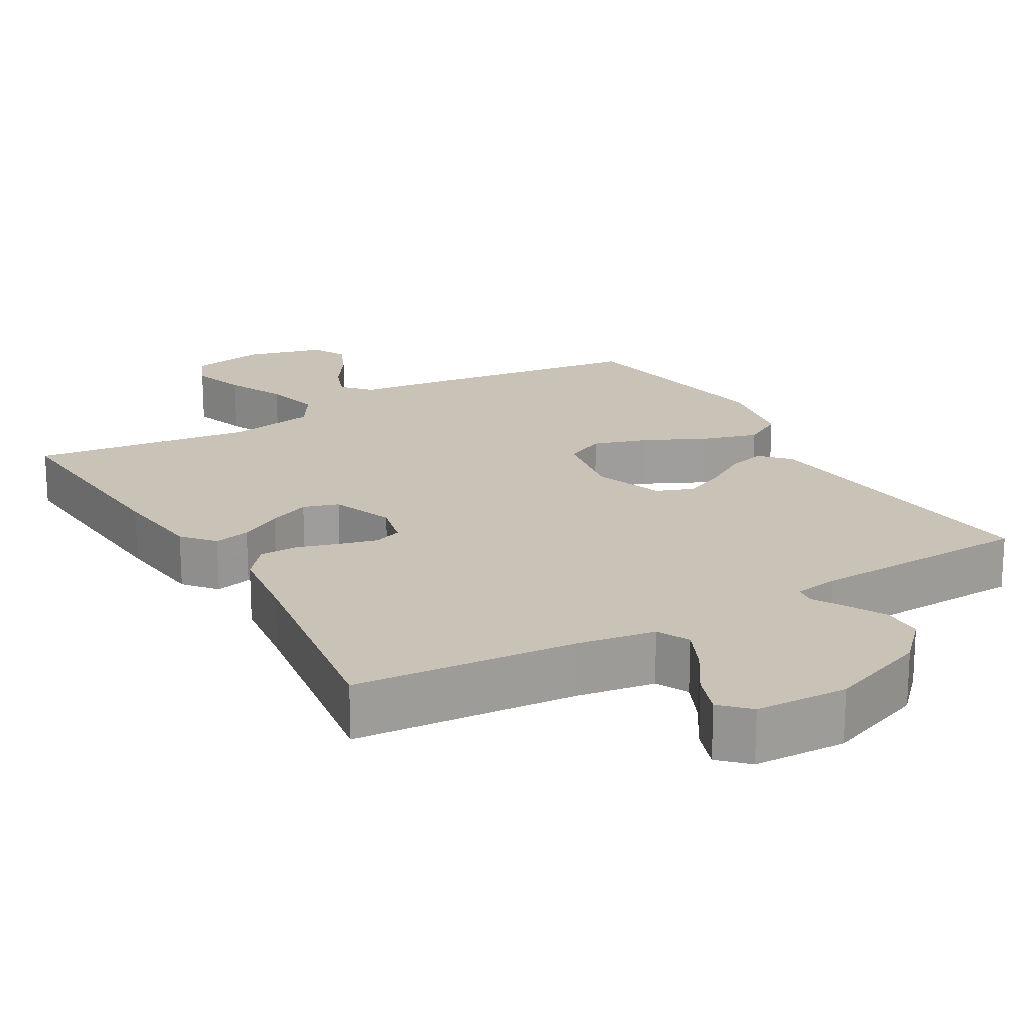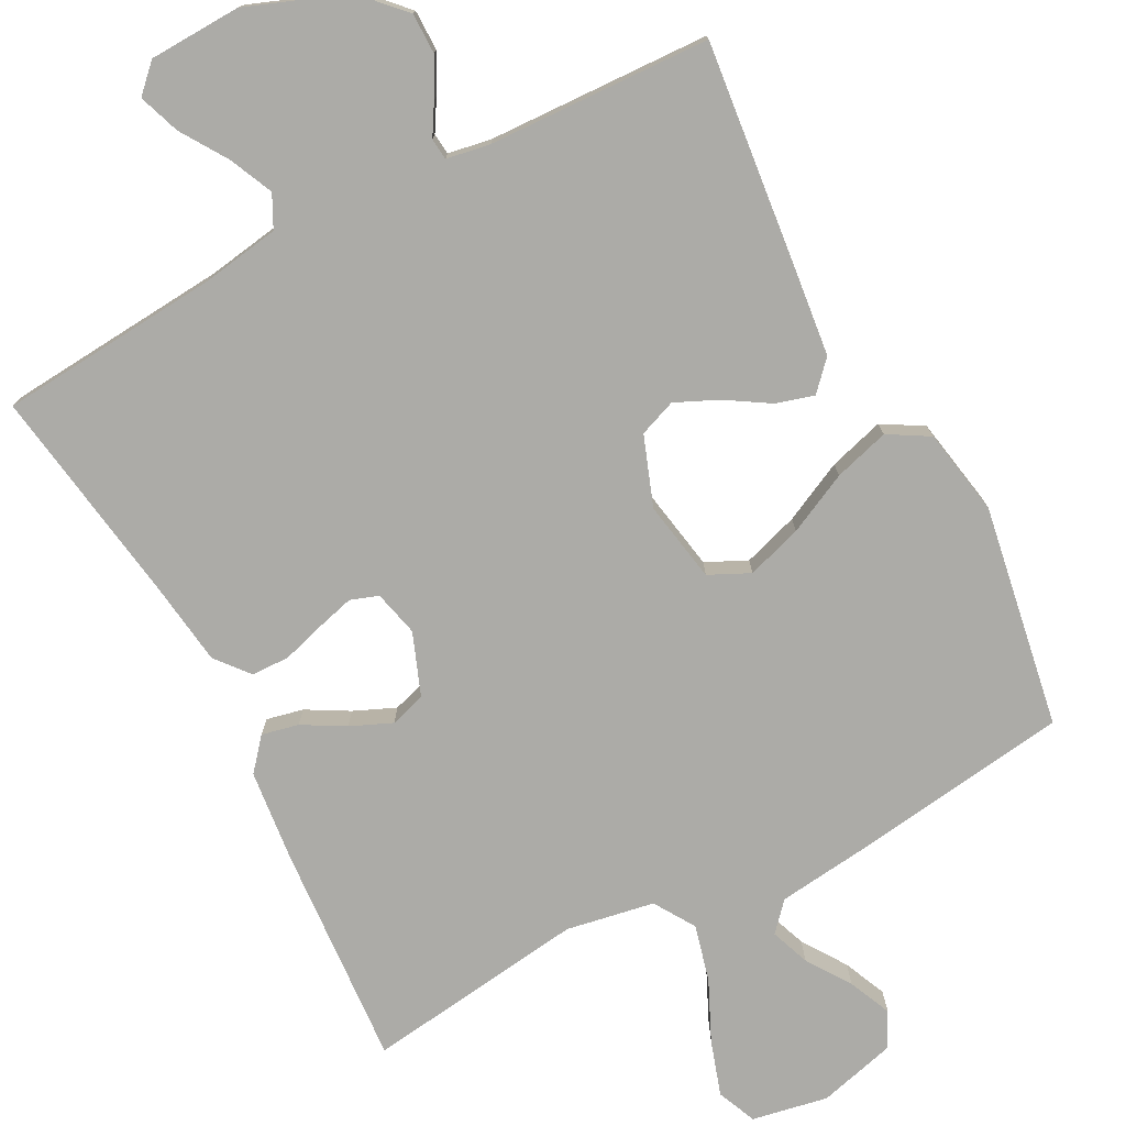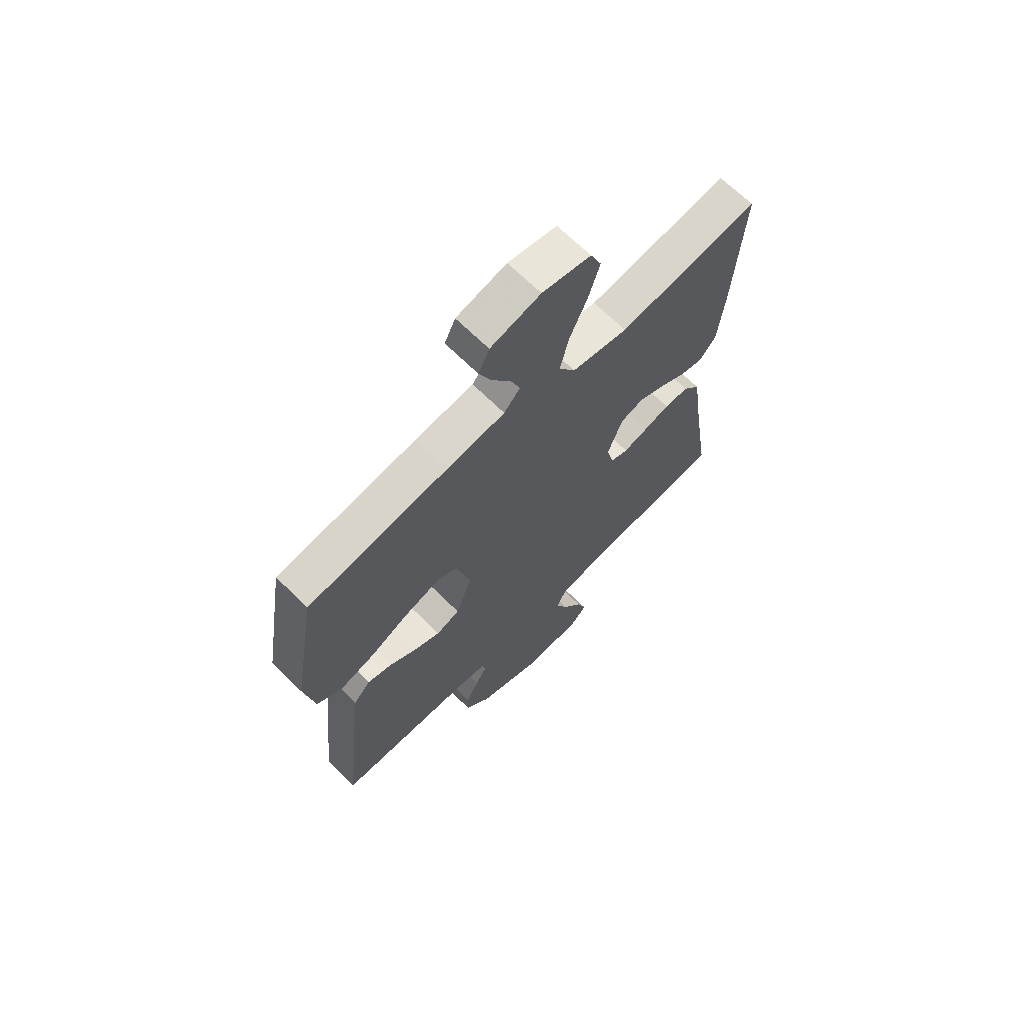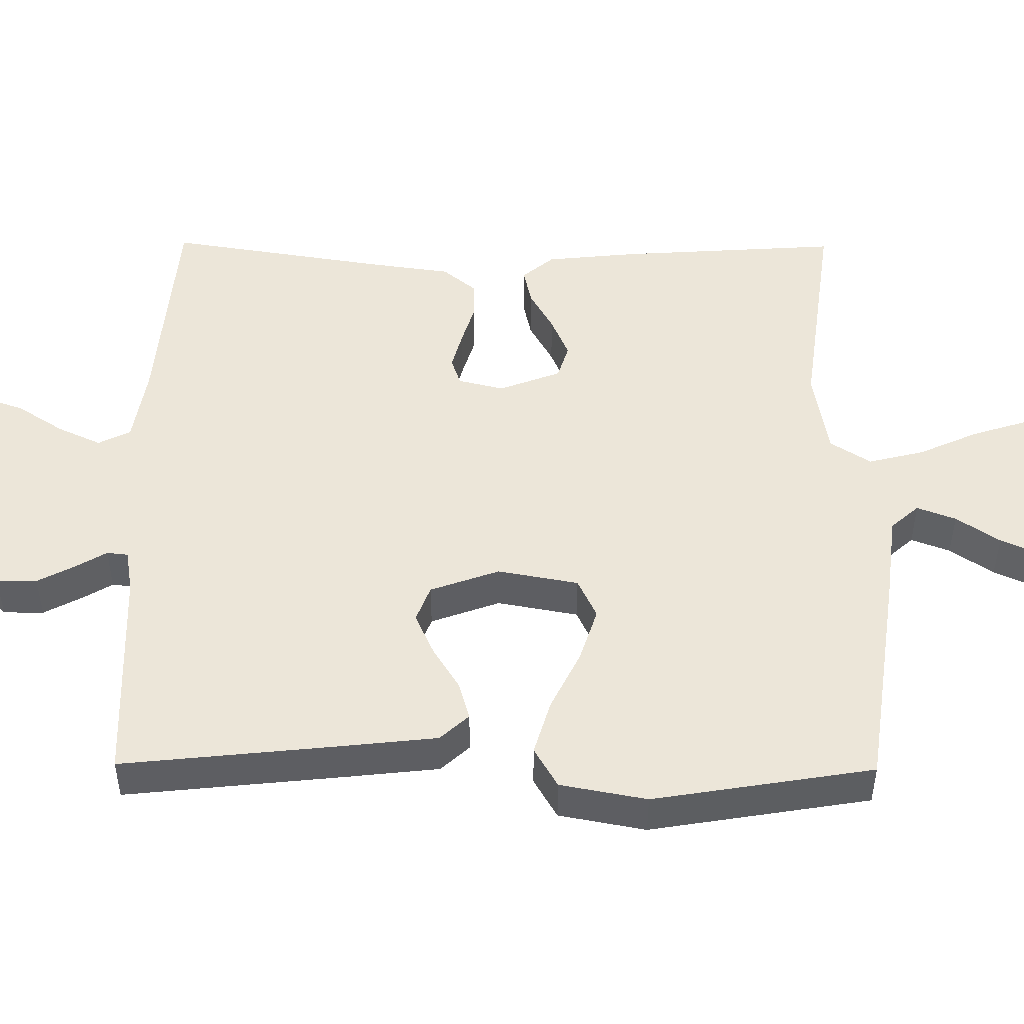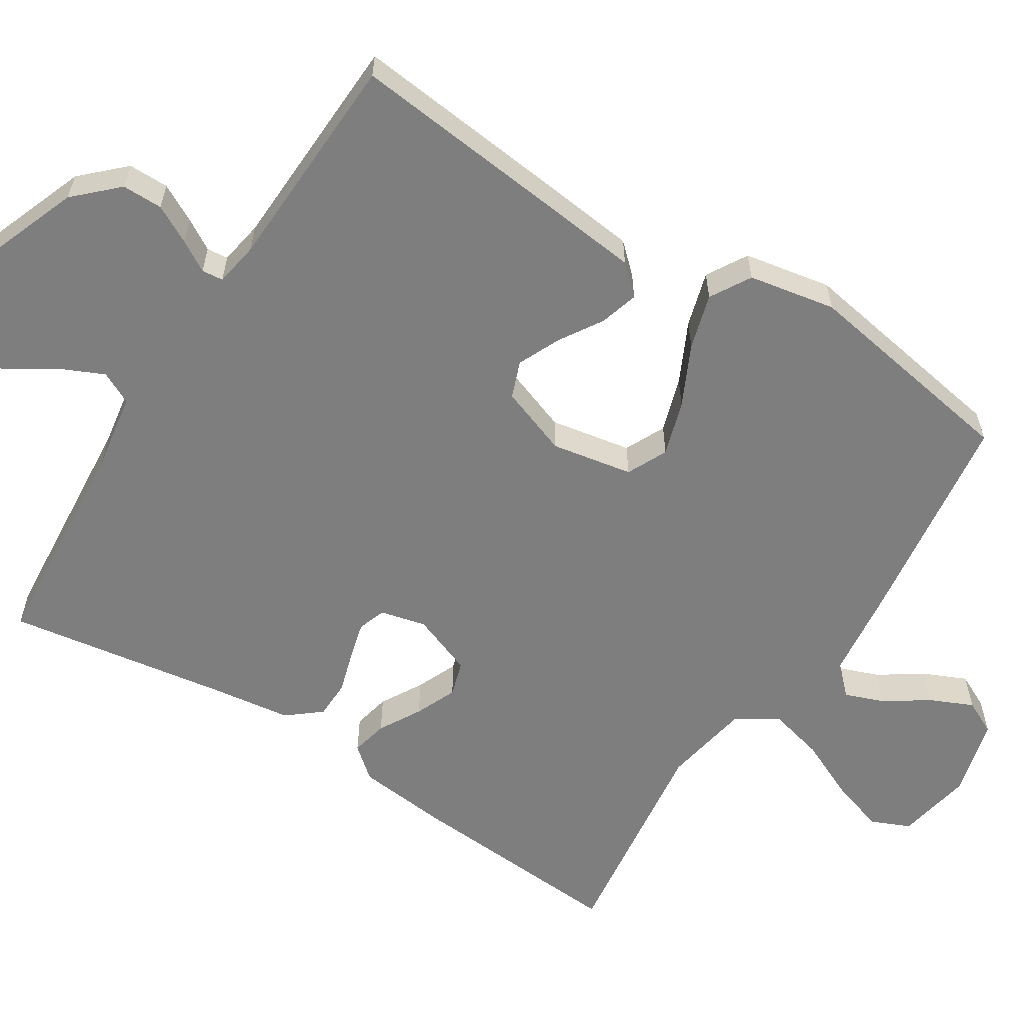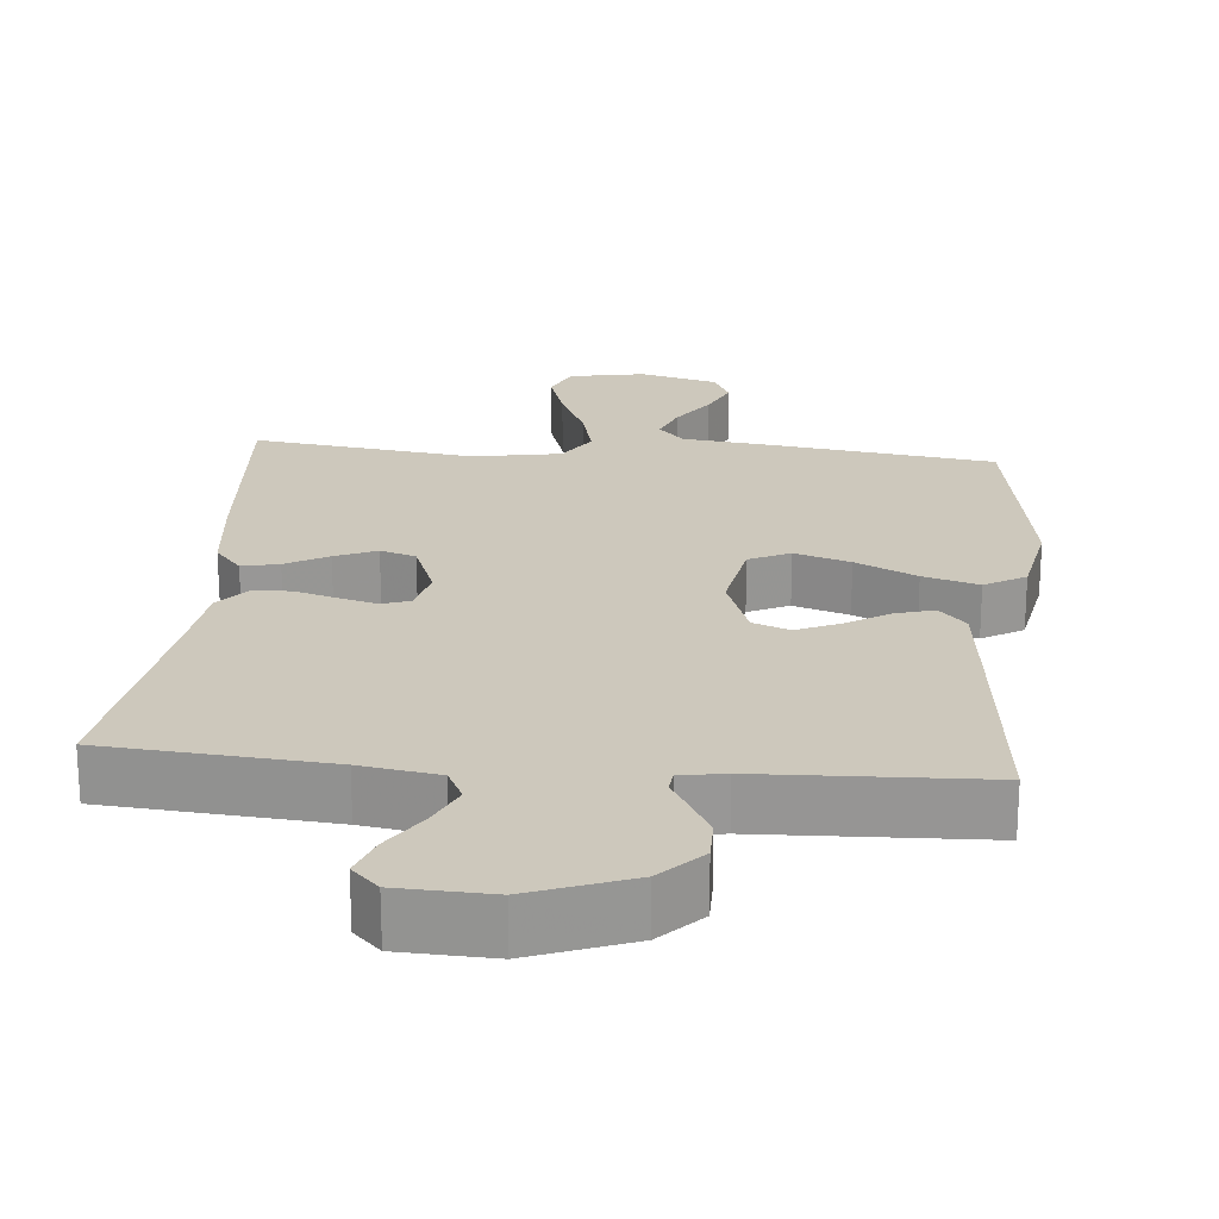
<metadata>
{"format":"obj","ext":"obj","renderer":"f3d","projection":"perspective","resolution":1024,"background":"white","views":[{"elev":19.5,"azim":149.7,"up":"+Y"},{"elev":-76.3,"azim":-152.4,"up":"+Y"},{"elev":67.1,"azim":-45.1,"up":"+Z"},{"elev":48.8,"azim":-89.5,"up":"+Y"},{"elev":-59.4,"azim":-122.5,"up":"+Y"},{"elev":22.1,"azim":-174.9,"up":"+Y"}]}
</metadata>
<code>
v -0.5 0.07 -0.5
v -0.468 0.07 -0.2
v -0.454 0.07 -0.075
v -0.418 0.07 -0.036
v -0.366 0.07 -0.051
v -0.308 0.07 -0.087
v -0.25 0.07 -0.113
v -0.2 0.07 -0.094
v -0.166 0.07 0
v -0.186 0.07 0.11
v -0.241 0.07 0.136
v -0.316 0.07 0.112
v -0.398 0.07 0.072
v -0.473 0.07 0.05
v -0.528 0.07 0.082
v -0.55 0.07 0.2
v -0.5 0.07 0.5
v -0.2 0.07 0.542
v -0.077 0.07 0.557
v -0.043 0.07 0.595
v -0.063 0.07 0.648
v -0.103 0.07 0.707
v -0.129 0.07 0.765
v -0.106 0.07 0.812
v 0 0.07 0.84
v 0.103 0.07 0.821
v 0.126 0.07 0.768
v 0.102 0.07 0.693
v 0.065 0.07 0.612
v 0.046 0.07 0.536
v 0.081 0.07 0.481
v 0.2 0.07 0.46
v 0.5 0.07 0.5
v 0.48 0.07 0.2
v 0.467 0.07 0.075
v 0.431 0.07 0.032
v 0.381 0.07 0.043
v 0.324 0.07 0.075
v 0.268 0.07 0.099
v 0.22 0.07 0.084
v 0.188 0.07 0
v 0.203 0.07 -0.062
v 0.241 0.07 -0.075
v 0.293 0.07 -0.061
v 0.349 0.07 -0.044
v 0.401 0.07 -0.045
v 0.438 0.07 -0.09
v 0.453 0.07 -0.2
v 0.5 0.07 -0.5
v 0.2 0.07 -0.525
v 0.095 0.07 -0.542
v 0.073 0.07 -0.586
v 0.1 0.07 -0.645
v 0.141 0.07 -0.708
v 0.161 0.07 -0.764
v 0.125 0.07 -0.8
v 0 0.07 -0.805
v -0.135 0.07 -0.754
v -0.189 0.07 -0.698
v -0.189 0.07 -0.643
v -0.162 0.07 -0.592
v -0.137 0.07 -0.55
v -0.14 0.07 -0.521
v -0.2 0.07 -0.511
v -0.5 0 -0.5
v -0.468 0 -0.2
v -0.454 0 -0.075
v -0.418 0 -0.036
v -0.366 0 -0.051
v -0.308 0 -0.087
v -0.25 0 -0.113
v -0.2 0 -0.094
v -0.166 0 0
v -0.186 0 0.11
v -0.241 0 0.136
v -0.316 0 0.112
v -0.398 0 0.072
v -0.473 0 0.05
v -0.528 0 0.082
v -0.55 0 0.2
v -0.5 0 0.5
v -0.2 0 0.542
v -0.077 0 0.557
v -0.043 0 0.595
v -0.063 0 0.648
v -0.103 0 0.707
v -0.129 0 0.765
v -0.106 0 0.812
v 0 0 0.84
v 0.103 0 0.821
v 0.126 0 0.768
v 0.102 0 0.693
v 0.065 0 0.612
v 0.046 0 0.536
v 0.081 0 0.481
v 0.2 0 0.46
v 0.5 0 0.5
v 0.48 0 0.2
v 0.467 0 0.075
v 0.431 0 0.032
v 0.381 0 0.043
v 0.324 0 0.075
v 0.268 0 0.099
v 0.22 0 0.084
v 0.188 0 0
v 0.203 0 -0.062
v 0.241 0 -0.075
v 0.293 0 -0.061
v 0.349 0 -0.044
v 0.401 0 -0.045
v 0.438 0 -0.09
v 0.453 0 -0.2
v 0.5 0 -0.5
v 0.2 0 -0.525
v 0.095 0 -0.542
v 0.073 0 -0.586
v 0.1 0 -0.645
v 0.141 0 -0.708
v 0.161 0 -0.764
v 0.125 0 -0.8
v 0 0 -0.805
v -0.135 0 -0.754
v -0.189 0 -0.698
v -0.189 0 -0.643
v -0.162 0 -0.592
v -0.137 0 -0.55
v -0.14 0 -0.521
v -0.2 0 -0.511
f 59 60 61 62
f 57 58 59 62
f 57 62 63
f 56 57 63
f 53 54 55 56
f 52 53 56 63
f 51 52 63
f 50 51 63 64
f 48 49 50 64
f 44 45 46 47
f 43 44 47 48
f 42 43 48 64
f 35 36 37 38
f 35 38 39
f 32 33 34 35
f 31 32 35 39
f 30 31 39 40
f 26 27 28 29
f 26 29 30
f 25 26 30
f 24 25 30
f 21 22 23 24
f 20 21 24 30
f 19 20 30 40
f 12 13 14 15
f 11 12 15 16
f 3 4 5 6
f 3 6 7
f 2 3 7
f 1 2 7 8
f 41 42 64 1
f 40 41 1 8
f 11 16 17 18
f 10 11 18 19
f 9 10 19 40
f 8 9 40
f 126 125 124 123
f 126 123 122 121
f 127 126 121
f 127 121 120
f 120 119 118 117
f 127 120 117 116
f 127 116 115
f 128 127 115 114
f 128 114 113 112
f 111 110 109 108
f 112 111 108 107
f 128 112 107 106
f 102 101 100 99
f 103 102 99
f 99 98 97 96
f 103 99 96 95
f 104 103 95 94
f 93 92 91 90
f 94 93 90
f 94 90 89
f 94 89 88
f 88 87 86 85
f 94 88 85 84
f 104 94 84 83
f 79 78 77 76
f 80 79 76 75
f 70 69 68 67
f 71 70 67
f 71 67 66
f 72 71 66 65
f 65 128 106 105
f 72 65 105 104
f 82 81 80 75
f 83 82 75 74
f 104 83 74 73
f 104 73 72
f 1 65 66 2
f 2 66 67 3
f 3 67 68 4
f 4 68 69 5
f 5 69 70 6
f 6 70 71 7
f 7 71 72 8
f 8 72 73 9
f 9 73 74 10
f 10 74 75 11
f 11 75 76 12
f 12 76 77 13
f 13 77 78 14
f 14 78 79 15
f 15 79 80 16
f 16 80 81 17
f 17 81 82 18
f 18 82 83 19
f 19 83 84 20
f 20 84 85 21
f 21 85 86 22
f 22 86 87 23
f 23 87 88 24
f 24 88 89 25
f 25 89 90 26
f 26 90 91 27
f 27 91 92 28
f 28 92 93 29
f 29 93 94 30
f 30 94 95 31
f 31 95 96 32
f 32 96 97 33
f 33 97 98 34
f 34 98 99 35
f 35 99 100 36
f 36 100 101 37
f 37 101 102 38
f 38 102 103 39
f 39 103 104 40
f 40 104 105 41
f 41 105 106 42
f 42 106 107 43
f 43 107 108 44
f 44 108 109 45
f 45 109 110 46
f 46 110 111 47
f 47 111 112 48
f 48 112 113 49
f 49 113 114 50
f 50 114 115 51
f 51 115 116 52
f 52 116 117 53
f 53 117 118 54
f 54 118 119 55
f 55 119 120 56
f 56 120 121 57
f 57 121 122 58
f 58 122 123 59
f 59 123 124 60
f 60 124 125 61
f 61 125 126 62
f 62 126 127 63
f 63 127 128 64
f 64 128 65 1

</code>
